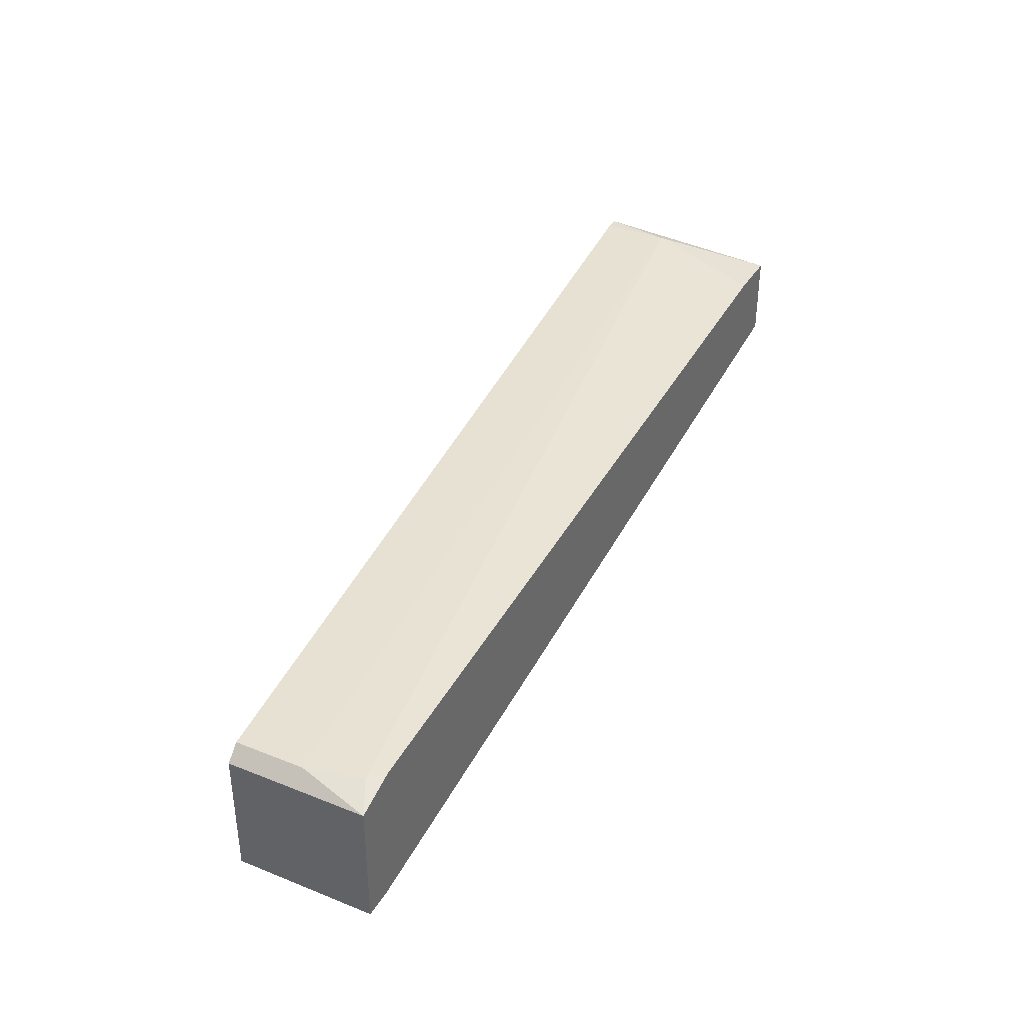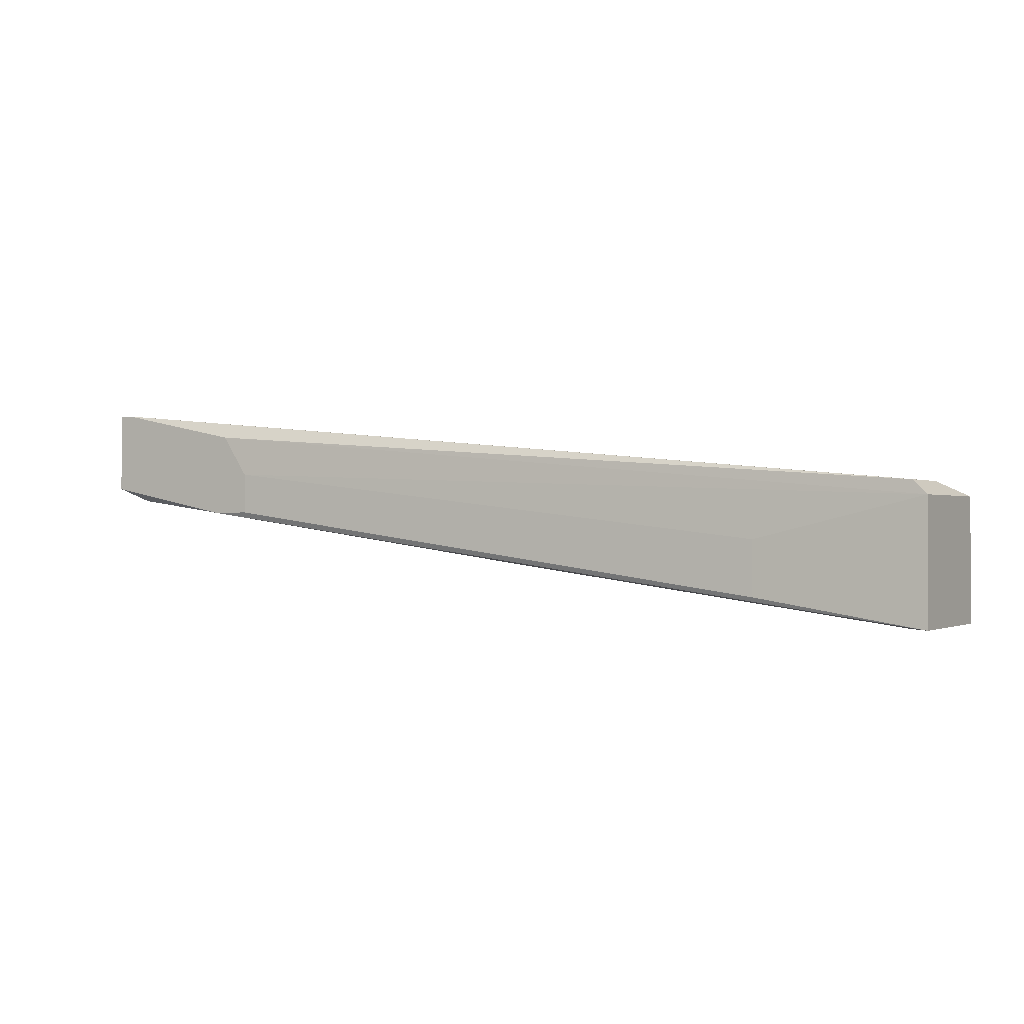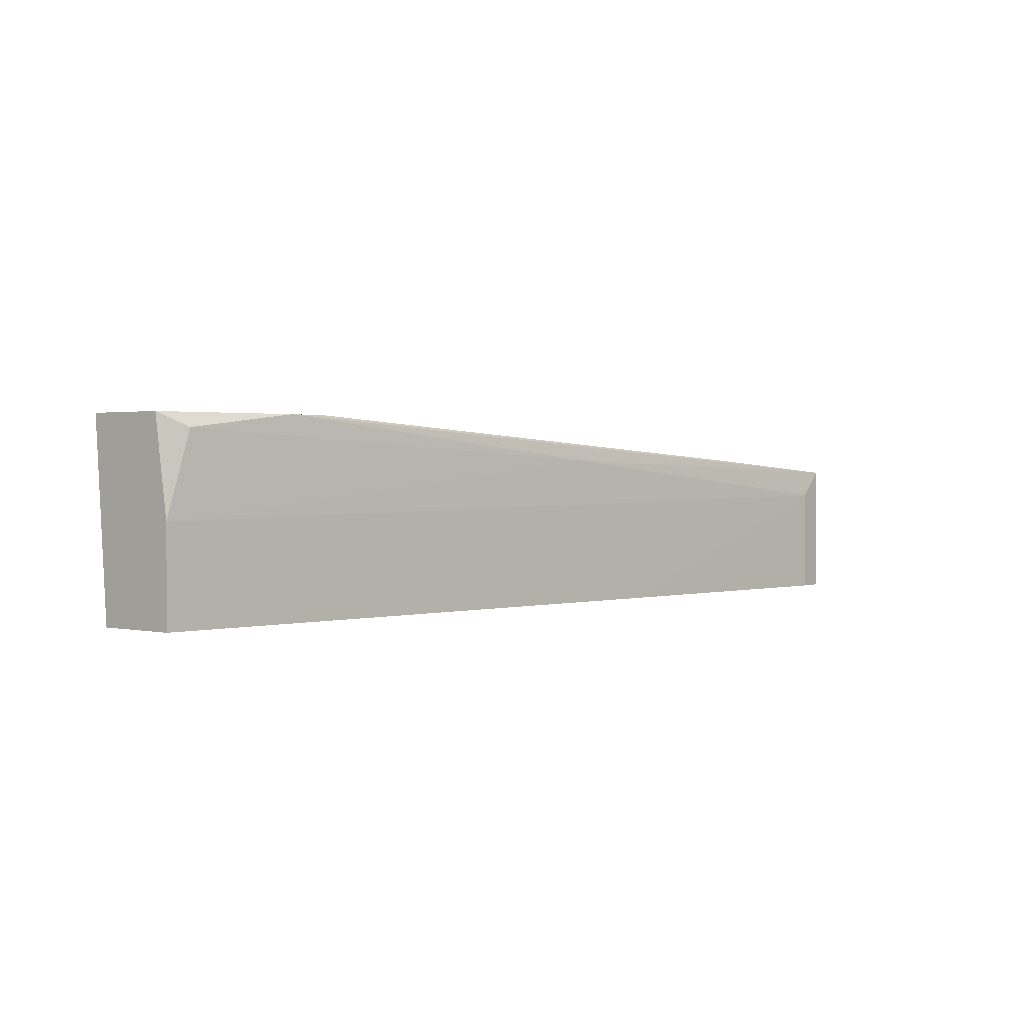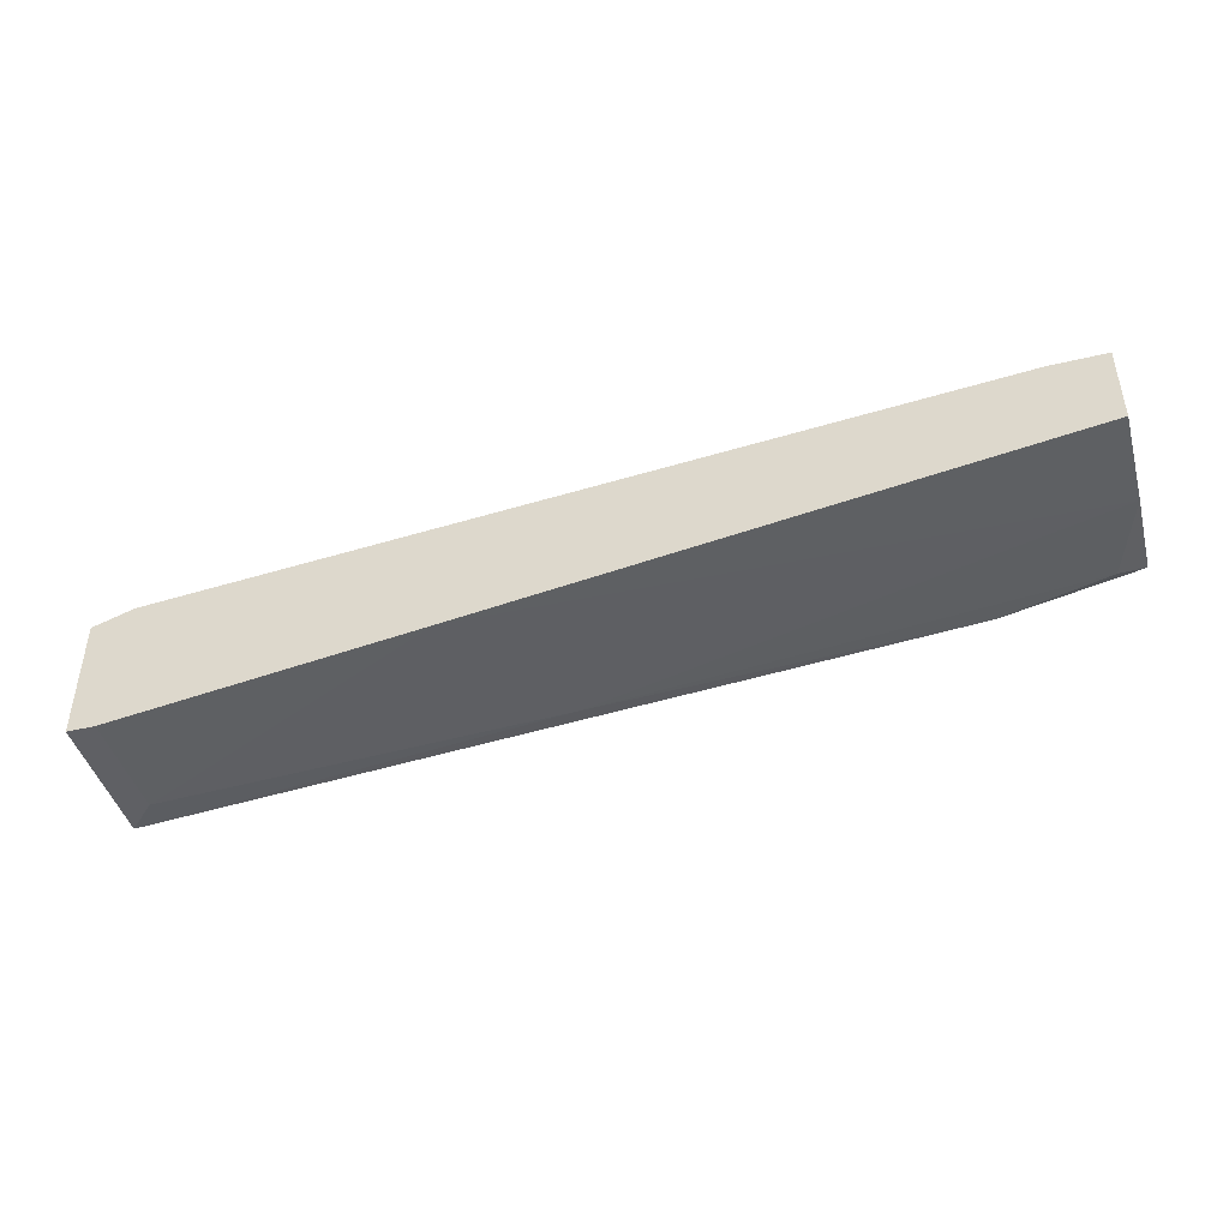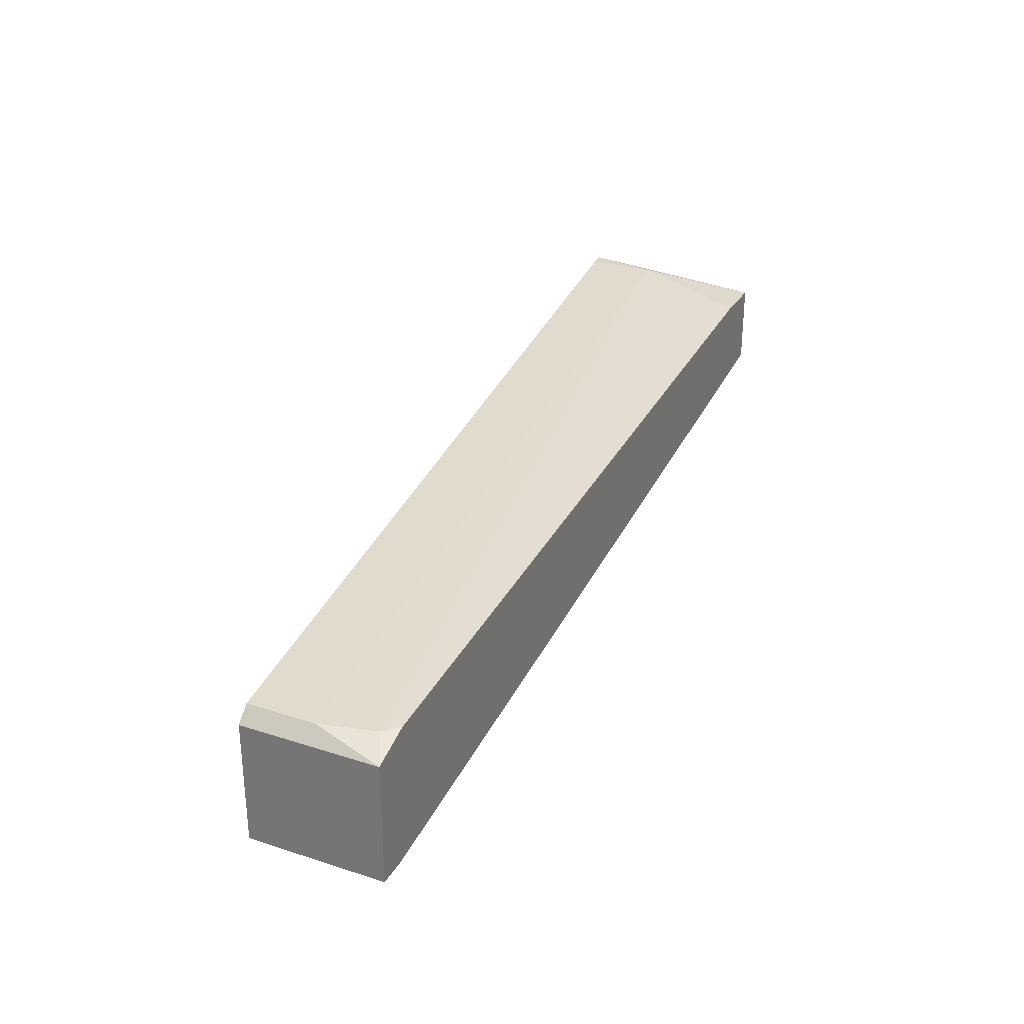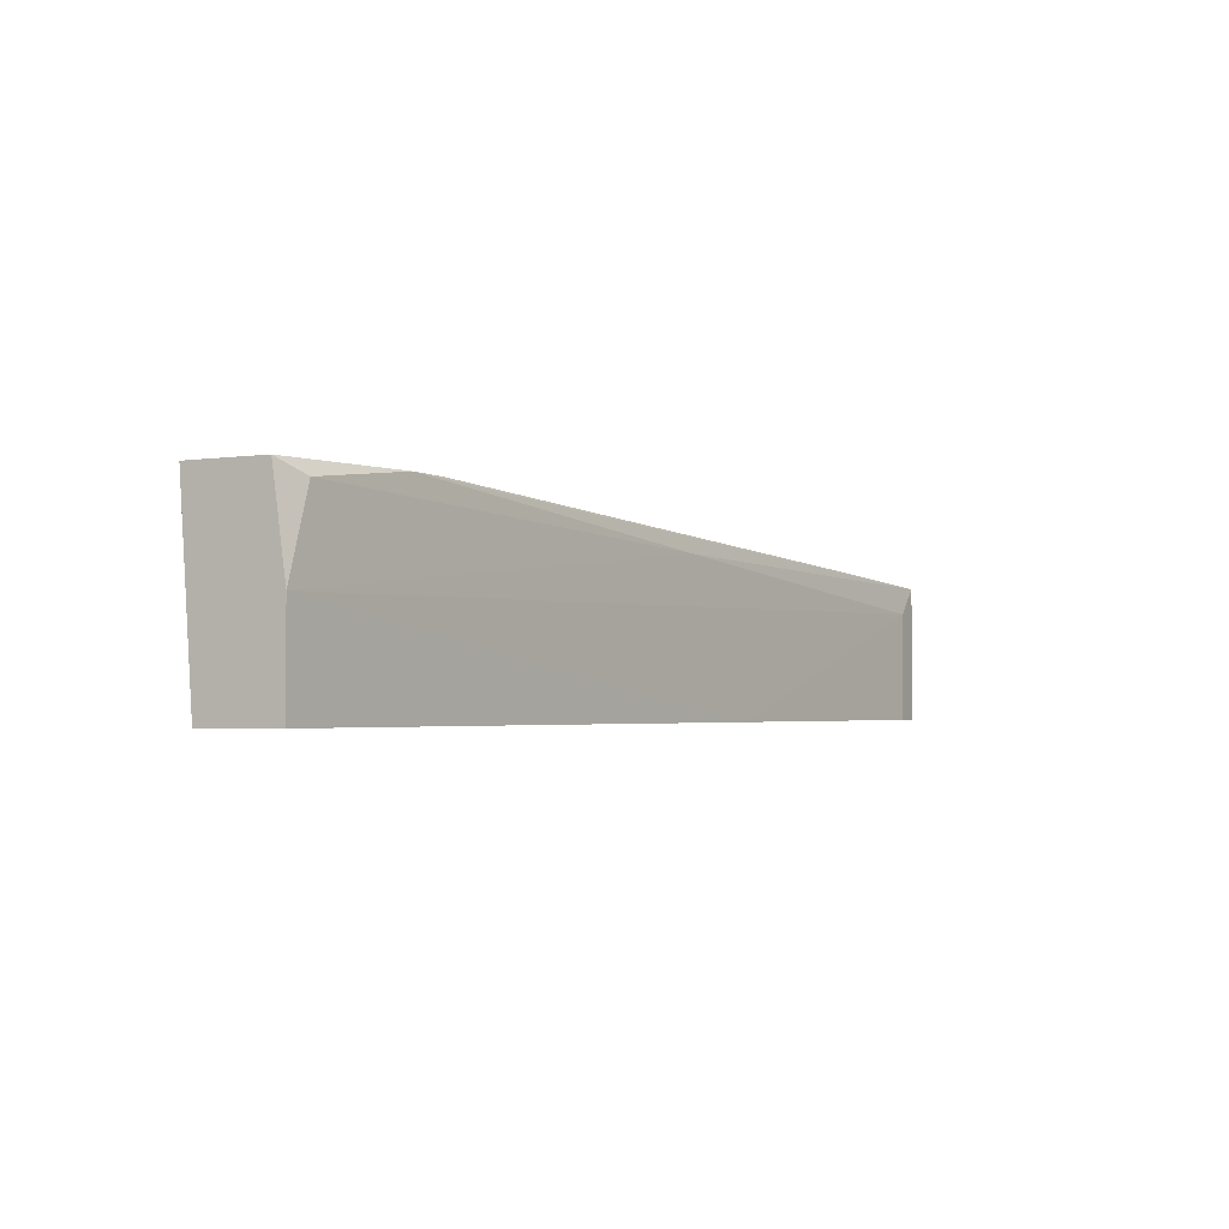
<metadata>
{"format":"obj","ext":"obj","renderer":"f3d","projection":"perspective","resolution":1024,"background":"white","views":[{"elev":36.3,"azim":-62.7,"up":"+Z"},{"elev":-0.5,"azim":-149.7,"up":"+Z"},{"elev":1.4,"azim":128.8,"up":"+Y"},{"elev":-44.4,"azim":15.6,"up":"+Z"},{"elev":29.2,"azim":-64.7,"up":"+Z"},{"elev":-2.4,"azim":118.1,"up":"+Y"}]}
</metadata>
<code>
v 0.02388 -0.000281 -0.005486
v 0.02388 -0.000281 -0.01202
v 0.02388 0.01496 -0.004396
v 0.02388 0.01496 -0.01093
v 0.02388 0.007342 -0.01202
v 0.01299 0.01496 -0.01311
v 0.01189 0.01496 -0.006574
v 0.0217 0.01388 -0.01202
v -0.04581 -0.000281 -0.01093
v -0.0469 0.000809 -0.01093
v -0.0469 -0.000281 -0.02182
v -0.0469 0.00843 -0.02182
v 0.009714 0.01496 -0.01311
v 0.009714 0.01496 -0.009841
v -0.03601 0.0117 -0.01528
v -0.03601 0.0117 -0.01964
v 0.02278 0.01496 -0.004396
v 0.02278 0.009517 -0.004396
v 0.01952 -0.000281 -0.005486
v -0.02294 -0.000281 -0.01855
v -0.04799 0.005165 -0.01093
v -0.04799 0.01061 -0.01093
v -0.04908 -0.000281 -0.01202
v -0.04908 -0.000281 -0.02182
v -0.04908 0.01061 -0.01202
v -0.04908 0.01061 -0.02182
v -0.0164 0.0117 -0.01746
f 19 18 10
f 1 24 2
f 4 1 2
f 24 1 9
f 21 17 22
f 17 4 6
f 17 21 18
f 24 26 12
f 17 6 14
f 26 24 23
f 24 9 23
f 21 22 23
f 4 2 5
f 9 1 19
f 1 18 19
f 2 24 11
f 24 12 11
f 26 23 25
f 23 22 25
f 22 17 7
f 17 14 7
f 14 25 7
f 25 22 7
f 1 4 3
f 4 17 3
f 17 18 3
f 18 1 3
f 26 25 16
f 6 4 8
f 4 5 8
f 5 2 20
f 12 5 20
f 2 11 20
f 11 12 20
f 26 6 27
f 12 26 27
f 5 12 27
f 6 8 27
f 8 5 27
f 6 26 13
f 14 6 13
f 26 16 13
f 16 14 13
f 25 14 15
f 14 16 15
f 16 25 15
f 18 21 10
f 23 9 10
f 21 23 10
f 9 19 10

</code>
